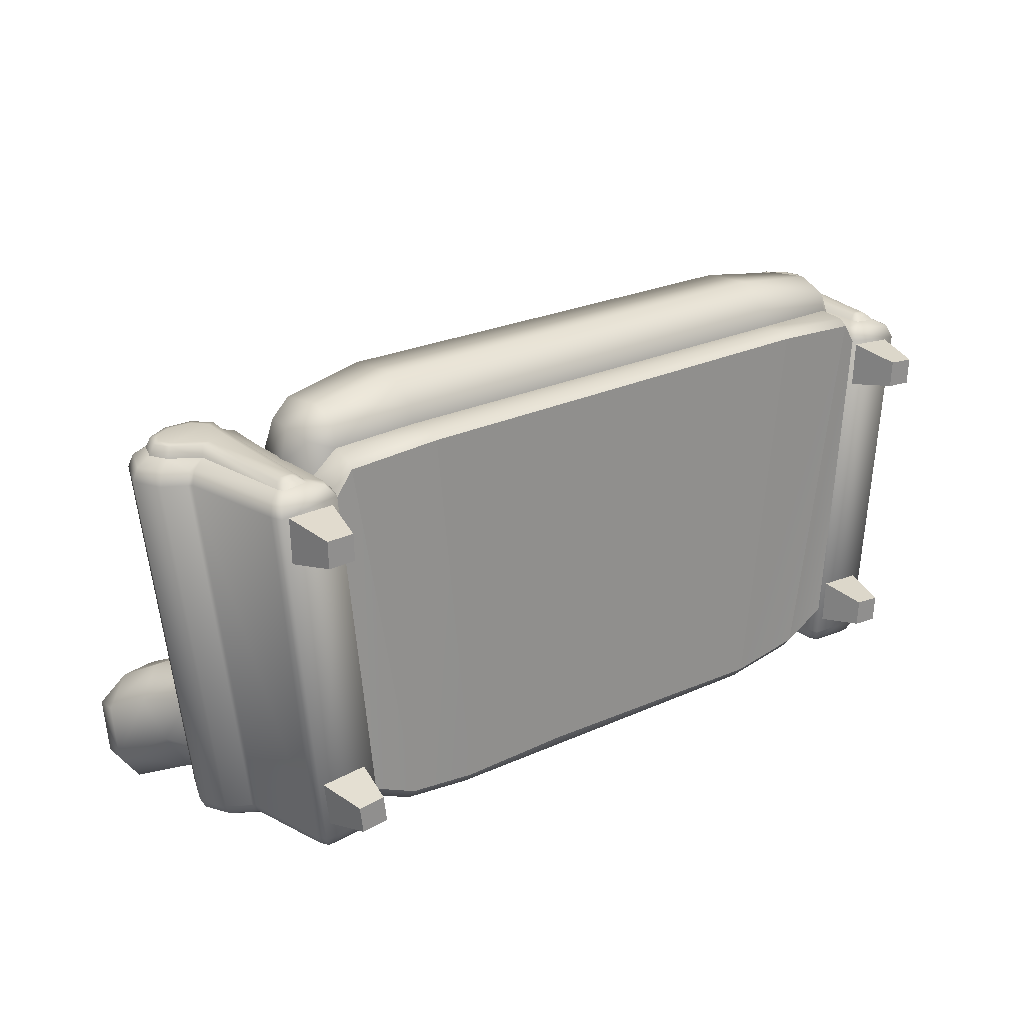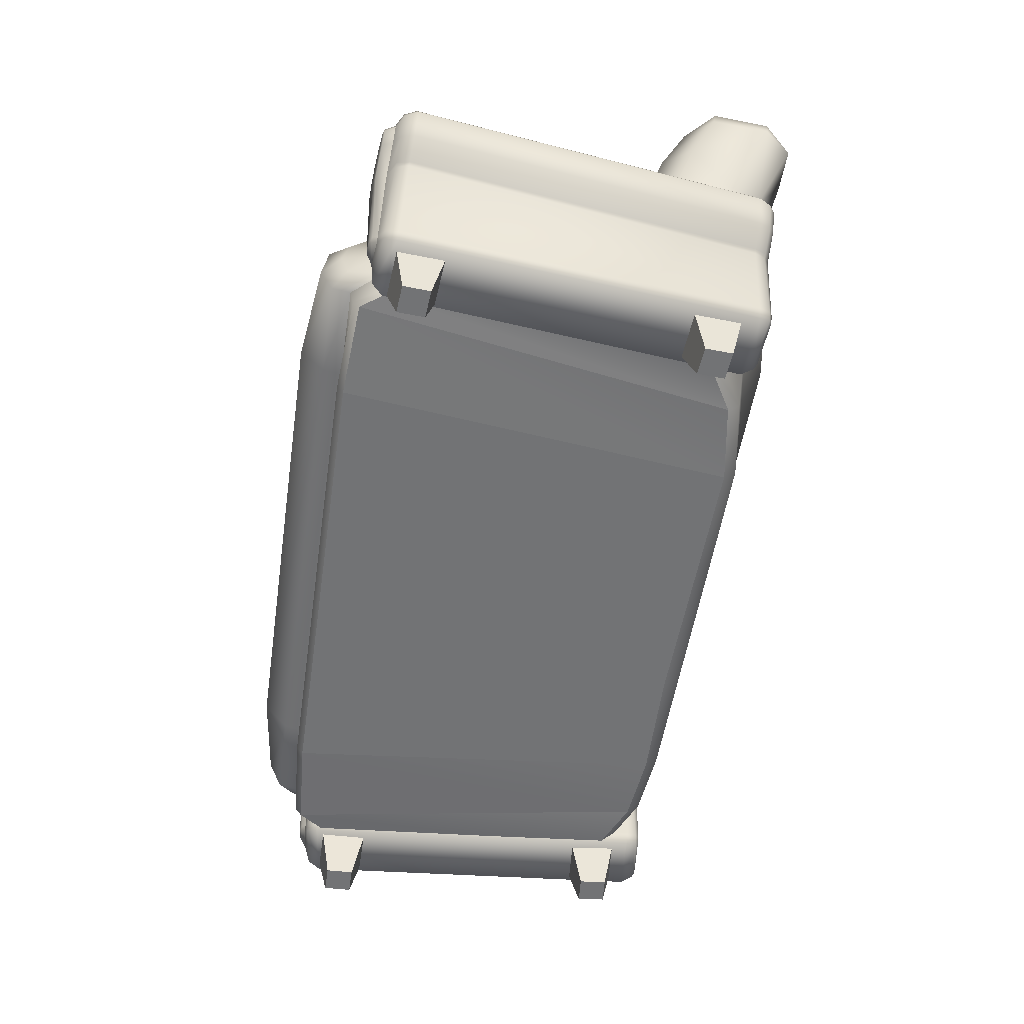
<metadata>
{"format":"obj","ext":"obj","renderer":"f3d","projection":"perspective","resolution":1024,"background":"white","views":[{"elev":24.0,"azim":-38.5,"up":"+Z"},{"elev":-55.9,"azim":81.7,"up":"+Y"}]}
</metadata>
<code>
v  -76.99 52.93 -22.08
v  -76.99 64.47 17.76
v  77.83 62.21 17.76
v  77.83 50.67 -22.08
v  77.83 55.9 80.21
v  77.83 63.69 63.67
v  -76.99 65.95 63.67
v  -76.99 58.16 80.21
v  -76.99 39.05 81.93
v  77.83 37.67 81.93
v  77.83 28.05 73.88
v  -76.99 29.42 73.88
v  77.83 26.82 67.89
v  -76.99 28.2 67.89
v  77.83 18.1 68.57
v  -76.99 18.1 68.57
v  77.83 15.45 66.42
v  -76.99 15.45 66.42
v  103.3 59.45 17.76
v  99.81 50.67 -25.07
v  -100.5 52.93 -25.02
v  -103.7 62.63 17.76
v  -105.7 62.36 63.67
v  -106.6 53.91 76.44
v  107.8 51.97 76.44
v  106.4 59.76 63.67
v  -105.7 39.05 78.16
v  108.2 37.67 78.16
v  -106.1 29.42 73.88
v  108.2 28.05 73.88
v  -106.1 28.2 66.97
v  108.2 26.82 67.75
v  -108.3 18.9 66.55
v  109.2 18.9 66.57
v  -108.3 16.26 64.4
v  109.2 16.26 64.41
v  -108.2 49.24 -27.18
v  -112.5 58.73 23.39
v  115.4 55.39 59.39
v  111.5 55.15 23.39
v  -113.4 58.98 57.65
v  -113.5 52.18 71.24
v  112.8 49.26 70.21
v  -114.9 42.16 71.91
v  113.5 39.33 71.82
v  -113 33.19 69.25
v  112.8 32.06 69.51
v  -114.7 30.11 58.04
v  115.6 28.73 58.04
v  106.9 48.73 -26.72
v  -113.9 19.14 58.38
v  -114.2 16.5 56.22
v  114.3 18.9 58.67
v  114.3 16.69 57.06
v  26.64 15.64 -60.66
v  63.43 15.64 -61.93
v  89.21 15.64 -57.85
v  -107.8 15.17 -47.72
v  -88.46 15.64 -56.68
v  106.7 15.17 -47.72
v  92.43 128.3 -36.5
v  101.1 136.5 -51.97
v  89.31 142.4 -51.6
v  90.63 136.1 -70.35
v  85.42 138.5 -70.41
v  89.58 118 -79.9
v  123.9 125.4 -42.48
v  124.9 132.2 -53.58
v  112.9 129.5 -53.08
v  112.9 118.7 -43.23
v  125 129.1 -71.46
v  113.1 126.6 -70.14
v  125.1 114.2 -77.92
v  112.8 113.2 -70.59
v  136.9 121 -41.75
v  140.4 127.8 -53.05
v  140.6 124.7 -71.18
v  140.7 109.8 -77.41
v  146.8 114 -49.89
v  145.6 122.5 -51.25
v  145 120.9 -69.96
v  139.3 103.4 -42.96
v  132.3 94.39 -57.03
v  147 110.8 -68.56
v  116.3 111 -33.62
v  108.8 99.43 -35.8
v  130.8 109.2 -34.1
v  92.35 109.7 -23.81
v  63.43 134.9 -33.45
v  63.43 113.4 -20.83
v  108 91.46 -64.48
v  91.36 89.14 -78.05
v  118.1 90.78 -71.11
v  128.6 91.46 -67.37
v  106.7 80.08 -60.76
v  89.09 66.35 -68.71
v  116.8 82.36 -66.74
v  127.9 81.33 -63.01
v  132.3 80.06 -53.2
v  131.8 83.62 -35.94
v  123.7 85.69 -26
v  115 84.44 -25.59
v  107.9 80.83 -31.14
v  91.2 79.35 -13.73
v  86.59 50.44 -11.5
v  104.8 49.97 -18.64
v  109.3 74.12 -26.02
v  107.8 49.87 -19.84
v  114.9 78.04 -24.29
v  123 80 -23.38
v  129.2 76.68 -30.62
v  130.1 75.59 -48.76
v  128.1 77.64 -60.79
v  116.8 77.45 -62.41
v  63.43 80.27 -10.57
v  106.7 70.57 -59.71
v  63.43 65.41 -72.63
v  89.21 19.11 -61.92
v  63.43 19.11 -66
v  63.43 50.44 -7.653
v  73.49 147 -51.1
v  73.58 142.8 -70.94
v  63.71 123.5 -80.13
v  63.61 88.11 -81.93
v  -93.56 130.4 -36.61
v  -86.19 144.8 -51.57
v  -101.8 138.5 -51.77
v  -97.8 135.7 -69.77
v  -82.08 141 -70.13
v  -90.13 120.1 -79.48
v  -125 124.9 -41.75
v  -113.9 118.9 -42.42
v  -113.9 129.7 -52.14
v  -125.9 131.8 -52.44
v  -113.9 126.8 -68.92
v  -125.8 128.7 -69.97
v  -113.5 113.4 -69.25
v  -125.7 113.8 -76.36
v  -138 121.2 -40.86
v  -141.4 128.1 -51.56
v  -141.3 125 -69.28
v  -141.2 110.1 -75.53
v  -146.7 123.3 -49.83
v  -147.8 114.3 -48.06
v  -146.6 120.2 -67.85
v  -140.4 103.5 -42.4
v  -147.7 111.2 -66.33
v  -137.6 94.59 -54.92
v  -119.7 108.5 -33.59
v  -109.9 99.45 -35.69
v  -132 109.2 -34.03
v  -93.12 109.7 -23.43
v  -67.33 135.8 -35.31
v  -64.98 112.9 -22.69
v  -108.9 91.57 -64.13
v  -91.09 89.5 -76.82
v  -118.9 90.92 -70.75
v  -130.5 92.5 -67.13
v  -107.9 80.08 -63.16
v  -88.35 67.01 -67.6
v  -117.9 82.36 -66.73
v  -129 81.33 -62.97
v  -133.4 80.06 -53.16
v  -132.9 83.62 -35.94
v  -124.9 85.69 -26
v  -116.1 84.44 -25.59
v  -109.1 80.83 -31.14
v  -106 49.97 -18.64
v  -87.74 50.44 -11.5
v  -91.98 79.38 -13.36
v  -110.4 74.12 -26.02
v  -109 49.87 -19.84
v  -116.1 78.04 -24.29
v  -124.2 80 -23.38
v  -130.4 76.68 -30.62
v  -131.2 75.59 -48.76
v  -129.2 77.64 -61.85
v  -117.9 77.01 -63.47
v  -64.41 79.79 -12.4
v  -108.3 70.57 -59.84
v  -88.46 19.11 -60.75
v  -64.71 66.21 -70.11
v  -64.77 19.11 -63.38
v  21.46 50.44 -8.285
v  21.46 80.12 -11.17
v  30.43 149.1 -51.24
v  12.34 145.8 -51.27
v  20.02 135.2 -34.07
v  29.71 145 -70.91
v  13.44 141.6 -70.9
v  21.07 124 -80.11
v  20.76 89.27 -81.17
v  21.31 65.67 -71.8
v  106.7 18.64 -51.8
v  -107.8 18.64 -51.8
v  -64.77 15.64 -59.3
v  115.6 40.45 59.93
v  -117 42.63 59.9
v  152.6 73.27 53.1
v  148.5 63.33 53.46
v  138.4 53.84 -61.88
v  142.5 63.82 -62.24
v  112.9 59.12 57.52
v  111.1 74.93 56.85
v  100.7 65.11 -58.58
v  102 46.68 -58.67
v  119 86.21 56.04
v  108.8 76.83 -59.28
v  134.3 90.06 54.7
v  124.1 80.69 -60.63
v  148 84.74 53.51
v  137.9 75.34 -61.83
v  141.7 57.91 54.06
v  131.6 48.42 -61.28
v  140.6 56.79 54.15
v  130.5 47.39 -61.19
v  150.4 73.64 57.32
v  146.8 65.11 57.63
v  145.7 74.04 59.89
v  142.9 67.78 60.14
v  115.7 59.36 60.94
v  114.3 75.07 60.55
v  120.7 59.46 62.24
v  119.7 74.53 62.16
v  121.4 85.01 59.85
v  125 82.14 61.68
v  134.8 88.2 58.68
v  134.9 84.37 60.83
v  146.6 83.53 57.65
v  143.2 81.03 60.11
v  140.1 59.39 58.24
v  134.7 60.36 60.88
v  134.3 20.69 59.16
v  133.1 17.5 59.31
v  134.2 15.39 55.19
v  135.7 19.43 55
v  130.5 23.85 61.28
v  129.6 21.31 61.34
v  116 20.71 61.33
v  117.1 17.5 61.2
v  121.6 21.3 62.17
v  121 24.36 62.23
v  113.2 19.45 57.91
v  114.6 15.4 57.74
v  126.5 49.68 -66.5
v  121.8 20.68 -65.63
v  105.7 20.45 -64.22
v  105.8 46.71 -64.69
v  138.3 63.96 -67.54
v  134.9 56.42 -67.24
v  104.5 63.76 -64.58
v  110.8 73.28 -65.13
v  144.1 73.98 63.29
v  141.5 68.68 63.56
v  142 79.86 63.5
v  135 82.61 64.2
v  126.7 80.38 65.03
v  122.4 73.85 65.47
v  123.6 61.12 65.36
v  122.5 24.99 63.63
v  128.4 23.22 62.94
v  123.3 23.09 63.37
v  129.2 25.49 62.9
v  133.4 62.02 64.38
v  103.4 14.53 -58.8
v  124.1 14.96 -60.62
v  136.8 54.79 -65.57
v  140.6 63.72 -65.9
v  129.9 49.39 -64.97
v  128.8 48.34 -64.87
v  123.9 20.17 -64.44
v  125.6 19.11 -60.76
v  104.8 16.36 -62.77
v  122.6 16.74 -64.33
v  103.5 19.9 -62.66
v  102 18.81 -58.67
v  106.3 17.19 -63.92
v  102.3 64.39 -62.55
v  103.5 46.62 -62.66
v  109.6 75.15 -63.19
v  123.9 78.73 -64.44
v  123.7 76.48 -66.26
v  136.5 73.89 -65.54
v  134.9 72.32 -67.23
v  139 58.19 58.34
v  142 74.1 63.88
v  140.4 78.33 64.03
v  134.9 80.52 64.58
v  127.9 78.65 65.28
v  124.4 73.34 65.64
v  139.9 69.94 64.09
v  130.9 61.91 64.87
v  125.1 61.25 65.58
v  121.1 17.52 -65.21
v  124.2 25.65 64.21
v  127.8 25.89 63.84
v  127.3 24.39 63.85
v  124.5 24.32 64.21
v  -152.6 73.27 53.1
v  -142.5 63.82 -62.24
v  -138.4 53.84 -61.88
v  -148.5 63.33 53.46
v  -112.9 59.12 57.52
v  -102 46.68 -58.67
v  -100.7 65.11 -58.58
v  -111.1 74.93 56.85
v  -119 86.21 56.04
v  -108.8 76.83 -59.28
v  -134.3 90.06 54.7
v  -124.1 80.69 -60.63
v  -148 84.74 53.51
v  -137.9 75.34 -61.83
v  -131.6 48.42 -61.28
v  -141.7 57.91 54.06
v  -130.5 47.39 -61.19
v  -140.6 56.79 54.15
v  -150.4 73.64 57.32
v  -146.8 65.11 57.63
v  -142.9 67.78 60.14
v  -145.7 74.04 59.89
v  -115.7 59.36 60.94
v  -114.3 75.07 60.55
v  -119.7 74.53 62.16
v  -120.7 59.46 62.24
v  -121.4 85.01 59.85
v  -125 82.14 61.68
v  -134.8 88.2 58.68
v  -134.9 84.37 60.83
v  -146.6 83.53 57.65
v  -143.2 81.03 60.11
v  -140.1 59.39 58.24
v  -134.7 60.36 60.88
v  -134.3 20.69 59.16
v  -135.7 19.43 55
v  -134.2 15.39 55.19
v  -133.1 17.5 59.31
v  -130.5 23.85 61.28
v  -129.6 21.31 61.34
v  -121 24.36 62.23
v  -121.6 21.3 62.17
v  -117.1 17.5 61.2
v  -116 20.71 61.33
v  -114.6 15.4 57.74
v  -113.2 19.45 57.91
v  -126.5 49.68 -66.5
v  -105.8 46.71 -64.69
v  -105.7 20.45 -64.22
v  -121.8 20.68 -65.63
v  -138.3 63.96 -67.54
v  -110.8 73.28 -65.13
v  -104.5 63.76 -64.58
v  -134.9 56.42 -67.24
v  -144.1 73.98 63.29
v  -141.5 68.68 63.56
v  -142 79.86 63.5
v  -135 82.61 64.2
v  -126.7 80.38 65.03
v  -122.4 73.85 65.47
v  -123.6 61.12 65.36
v  -122.5 24.99 63.63
v  -128.4 23.22 62.94
v  -123.3 23.09 63.37
v  -129.2 25.49 62.9
v  -133.4 62.02 64.38
v  -124.1 14.96 -60.62
v  -103.4 14.53 -58.8
v  -136.8 54.79 -65.57
v  -140.6 63.72 -65.9
v  -129.9 49.39 -64.97
v  -128.8 48.34 -64.87
v  -123.9 20.17 -64.44
v  -125.6 19.11 -60.76
v  -104.8 16.36 -62.77
v  -122.6 16.74 -64.33
v  -103.5 19.9 -62.66
v  -102 18.81 -58.67
v  -106.3 17.19 -63.92
v  -103.5 46.62 -62.66
v  -102.3 64.39 -62.55
v  -109.6 75.15 -63.19
v  -123.9 78.73 -64.44
v  -123.7 76.48 -66.26
v  -136.5 73.89 -65.54
v  -134.9 72.32 -67.23
v  -139 58.19 58.34
v  -134.9 80.52 64.58
v  -140.4 78.33 64.03
v  -142 74.1 63.88
v  -127.9 78.65 65.28
v  -124.4 73.34 65.64
v  -139.9 69.94 64.09
v  -130.9 61.91 64.87
v  -125.1 61.25 65.58
v  -121.1 17.52 -65.21
v  -124.2 25.65 64.21
v  -127.8 25.89 63.84
v  -127.3 24.39 63.85
v  -124.5 24.32 64.21
v  -23.92 135.5 -34.69
v  -22.74 113.1 -22.08
v  -22.45 79.95 -11.8
v  -22.6 65.95 -70.94
v  -22.62 19.11 -64.24
v  -64.41 50.44 -9.578
v  -68.13 149.3 -51.62
v  -66.03 145.2 -70.82
v  -65.48 125 -80.09
v  -65.99 91.61 -79.62
v  -26.45 15.64 -58.82
v  -22.45 50.44 -8.946
v  -31.19 149.2 -51.44
v  -30.1 145 -70.86
v  -22.84 124.5 -80.1
v  -23.15 90.45 -80.39
v  21.18 113.3 -21.44
v  21.28 19.11 -65.14
v  -1.28 79.35 -24.62
v  -0.3663 49.45 -17.02
v  -2.353 140.8 -53.32
v  -1.89 130.2 -41.09
v  -1.28 138.3 -65.56
v  -0.85 125.9 -80.33
v  0.5545 109.5 -33.32
v  -14.98 145.6 -52.24
v  -13.94 142.2 -68.62
v  56.18 149 -51.12
v  57.84 144.8 -70.94
v  -115.7 15.95 39.79
v  -119.1 -0 43.05
v  -128.3 -0 43.05
v  -131.6 15.95 39.79
v  -116.1 15.95 55.26
v  -132 15.95 55.26
v  -128.6 -0 52.01
v  -119.4 -0 52.01
v  -106.7 15.95 -54.11
v  -110.4 -0 -51.16
v  -119.6 -0 -51.96
v  -122.5 15.95 -55.49
v  -108.5 15.95 -38.73
v  -124.3 15.95 -40.12
v  -120.6 -0 -43.06
v  -111.5 -0 -42.26
v  129.6 15.95 39.59
v  126.4 -0 43.14
v  117.3 -0 43.94
v  113.8 15.95 40.98
v  130.5 15.95 55.04
v  114.7 15.95 56.43
v  117.8 -0 52.88
v  127 -0 52.08
v  121.6 15.95 -55.49
v  118.4 -0 -51.94
v  109.3 -0 -51.14
v  105.8 15.95 -54.1
v  122.5 15.95 -40.03
v  106.7 15.95 -38.65
v  109.8 -0 -42.2
v  119 -0 -43
g Sofa
f 1 2 3 4
f 5 6 7 8
f 9 10 5 8
f 11 10 9 12
f 13 11 12 14
f 15 13 14 16
f 17 15 16 18
f 2 7 6 3
f 4 3 19 20
f 2 1 21 22
f 8 7 23 24
f 6 5 25 26
f 9 8 24 27
f 5 10 28 25
f 12 9 27 29
f 10 11 30 28
f 14 12 29 31
f 11 13 32 30
f 16 14 31 33
f 13 15 34 32
f 18 16 33 35
f 15 17 36 34
f 3 6 26 19
f 7 2 22 23
f 37 38 22 21
f 39 40 19 26
f 41 42 24 23
f 43 39 26 25
f 42 44 27 24
f 45 43 25 28
f 44 46 29 27
f 47 45 28 30
f 46 48 31 29
f 49 47 30 32
f 38 41 23 22
f 40 50 20 19
f 48 51 33 31
f 51 52 35 33
f 53 49 32 34
f 54 53 34 36
f 17 55 56
f 56 57 36 17
f 58 59 35 52
f 57 60 54 36
f 61 62 63
f 64 65 63 62
f 65 64 66
f 67 68 69 70
f 68 71 72 69
f 71 73 74 72
f 75 76 68 67
f 76 77 71 68
f 77 78 73 71
f 75 79 80 76
f 81 77 76 80
f 82 83 84 79
f 85 67 70 86
f 75 67 85 87
f 79 75 87 82
f 88 86 70 61
f 89 90 88 61
f 91 92 66 74
f 93 91 74 73
f 94 93 73 78
f 84 83 94 78
f 78 77 81 84
f 95 96 92 91
f 97 95 91 93
f 94 98 97 93
f 99 98 94 83
f 100 99 83 82
f 101 100 82 87
f 102 101 87 85
f 86 103 102 85
f 103 104 105 106
f 107 103 106 108
f 109 102 103 107
f 110 101 102 109
f 100 101 110 111
f 99 100 111 112
f 113 98 99 112
f 114 97 98 113
f 88 104 103 86
f 115 104 88 90
f 116 95 97 114
f 95 116 96
f 117 96 118 119
f 104 115 120 105
f 63 121 89 61
f 65 122 121 63
f 123 122 65 66
f 124 123 66 92
f 96 117 124 92
f 125 126 127
f 128 127 126 129
f 129 130 128
f 131 132 133 134
f 134 133 135 136
f 136 135 137 138
f 139 131 134 140
f 140 134 136 141
f 141 136 138 142
f 139 140 143 144
f 140 141 145 143
f 146 144 147 148
f 149 150 132 131
f 139 151 149 131
f 144 146 151 139
f 132 150 152 125
f 153 125 152 154
f 155 137 130 156
f 157 138 137 155
f 158 142 138 157
f 147 142 158 148
f 142 147 145 141
f 159 155 156 160
f 161 157 155 159
f 158 157 161 162
f 163 148 158 162
f 164 146 148 163
f 165 151 146 164
f 166 149 151 165
f 150 149 166 167
f 167 168 169 170
f 171 172 168 167
f 173 171 167 166
f 174 173 166 165
f 164 175 174 165
f 163 176 175 164
f 177 176 163 162
f 178 177 162 161
f 152 150 167 170
f 154 152 170 179
f 180 178 161 159
f 159 160 180
f 181 160 182 183
f 184 120 115 185
f 186 187 188
f 186 189 190 187
f 191 190 189
f 192 191 123 124
f 193 192 124 117
f 60 57 118 194
f 57 56 119 118
f 59 58 195 181
f 59 181 183 196
f 180 160 181 195
f 118 96 116 194
f 43 45 197 39
f 197 45 47 49
f 198 48 46 44
f 198 44 42 41
f 199 200 201 202
f 203 204 205 206
f 207 208 205 204
f 209 210 208 207
f 211 212 210 209
f 199 202 212 211
f 201 200 213 214
f 214 213 215 216
f 217 218 200 199
f 217 219 220 218
f 221 222 204 203
f 223 224 222 221
f 222 225 207 204
f 222 224 226 225
f 225 227 209 207
f 225 226 228 227
f 227 229 211 209
f 227 228 230 229
f 229 217 199 211
f 229 230 219 217
f 218 231 213 200
f 218 220 232 231
f 233 234 235 236
f 234 233 237 238
f 239 240 241 242
f 240 239 243 244
f 245 246 247 248
f 249 250 251 252
f 242 223 221 239
f 253 254 220 219
f 255 253 219 230
f 256 255 230 228
f 257 256 228 226
f 258 257 226 224
f 259 258 224 223
f 260 259 223 242
f 261 262 241 238
f 263 261 238 237
f 264 263 237 232
f 254 264 232 220
f 244 265 266 235
f 267 268 202 201
f 267 250 249 268
f 269 267 201 214
f 269 245 250 267
f 270 269 214 216
f 271 270 216 272
f 245 269 270
f 273 274 266 265
f 275 273 265 276
f 247 277 273 275
f 206 205 278 279
f 279 278 251 248
f 280 278 205 208
f 280 252 251 278
f 281 280 208 210
f 281 282 252 280
f 283 281 210 212
f 283 284 282 281
f 268 283 212 202
f 268 249 284 283
f 285 215 213 231
f 285 233 236 215
f 271 272 266 274
f 279 275 276 206
f 240 244 235 234
f 241 240 234 238
f 232 285 231
f 285 232 237 233
f 286 287 288 289
f 286 289 290 291
f 292 291 290 293
f 221 203 243 239
f 245 248 251 250
f 271 246 245 270
f 275 279 248 247
f 272 216 215 236
f 243 203 206 276
f 266 272 236 235
f 243 276 265 244
f 262 260 242 241
f 294 246 271 274
f 295 296 292 293
f 246 294 277 247
f 273 277 294 274
f 252 282 284 249
f 291 292 264 254
f 286 291 254 253
f 287 286 253 255
f 288 287 255 256
f 289 288 256 257
f 290 289 257 258
f 293 290 258 259
f 263 296 297 261
f 292 296 263 264
f 295 293 259 260
f 298 295 260 262
f 296 295 298 297
f 261 297 298 262
f 299 300 301 302
f 303 304 305 306
f 307 306 305 308
f 309 307 308 310
f 311 309 310 312
f 299 311 312 300
f 301 313 314 302
f 313 315 316 314
f 317 299 302 318
f 319 320 317 318
f 321 303 306 322
f 321 322 323 324
f 322 306 307 325
f 326 323 322 325
f 325 307 309 327
f 328 326 325 327
f 327 309 311 329
f 330 328 327 329
f 329 311 299 317
f 320 330 329 317
f 318 302 314 331
f 319 318 331 332
f 333 334 335 336
f 337 333 336 338
f 339 340 341 342
f 341 343 344 342
f 345 346 347 348
f 349 350 351 352
f 339 342 321 324
f 353 320 319 354
f 355 330 320 353
f 356 328 330 355
f 357 326 328 356
f 358 323 326 357
f 359 324 323 358
f 360 339 324 359
f 361 338 340 362
f 363 337 338 361
f 364 332 337 363
f 354 319 332 364
f 343 335 365 366
f 367 301 300 368
f 367 368 349 352
f 369 313 301 367
f 369 367 352 345
f 370 315 313 369
f 371 372 315 370
f 345 370 369
f 373 366 365 374
f 375 376 366 373
f 347 375 373 377
f 304 378 379 305
f 378 346 351 379
f 380 308 305 379
f 380 379 351 350
f 381 310 308 380
f 381 380 350 382
f 383 312 310 381
f 383 381 382 384
f 368 300 312 383
f 368 383 384 349
f 385 331 314 316
f 385 316 334 333
f 371 374 365 372
f 378 304 376 375
f 341 336 335 343
f 338 336 341 340
f 331 385 332
f 337 332 385 333
f 386 387 388 389
f 390 389 388 391
f 390 391 392 393
f 321 342 344 303
f 345 352 351 346
f 371 370 345 348
f 375 347 346 378
f 372 334 316 315
f 344 376 304 303
f 365 335 334 372
f 344 343 366 376
f 362 340 339 360
f 394 374 371 348
f 395 393 392 396
f 348 347 377 394
f 373 374 394 377
f 350 349 384 382
f 391 354 364 392
f 388 353 354 391
f 387 355 353 388
f 386 356 355 387
f 389 357 356 386
f 390 358 357 389
f 393 359 358 390
f 363 361 397 396
f 392 364 363 396
f 395 360 359 393
f 398 362 360 395
f 396 397 398 395
f 361 362 398 397
f 399 153 154 400
f 400 154 179 401
f 183 182 402 403
f 404 179 170 169
f 125 153 405 126
f 405 406 129 126
f 406 407 130 129
f 130 407 408 156
f 408 182 160 156
f 196 183 403 409
f 410 401 179 404
f 153 399 411 405
f 411 412 406 405
f 412 413 407 406
f 413 414 408 407
f 414 402 182 408
f 89 188 415 90
f 415 185 115 90
f 416 193 117 119
f 55 416 119 56
f 185 417 418 184
f 187 419 420 188
f 190 421 419 187
f 191 422 421 190
f 192 422 191
f 414 192 193 402
f 400 423 420 399
f 401 417 423 400
f 403 402 193 416
f 55 409 403 416
f 410 418 417 401
f 399 424 411
f 412 411 424 425
f 412 425 413
f 413 422 414
f 188 420 423 415
f 415 423 417 185
f 59 196 18 35
f 409 55 17 18
f 18 196 409
f 192 414 422
f 89 121 426
f 427 426 121 122
f 427 122 123
f 189 427 123 191
f 426 427 189 186
f 89 426 186 188
f 62 61 70 69
f 64 62 69 72
f 66 64 72 74
f 399 420 419 424
f 425 424 419 421
f 422 413 425 421
f 130 137 135 128
f 127 128 135 133
f 132 125 127 133
f 84 81 80 79
f 143 145 147 144
f 428 429 430 431
f 432 433 434 435
f 435 434 430 429
f 432 435 429 428
f 434 433 431 430
f 436 437 438 439
f 440 441 442 443
f 443 442 438 437
f 440 443 437 436
f 442 441 439 438
f 444 445 446 447
f 448 449 450 451
f 451 450 446 445
f 448 451 445 444
f 450 449 447 446
f 452 453 454 455
f 456 457 458 459
f 459 458 454 453
f 456 459 453 452
f 458 457 455 454

</code>
